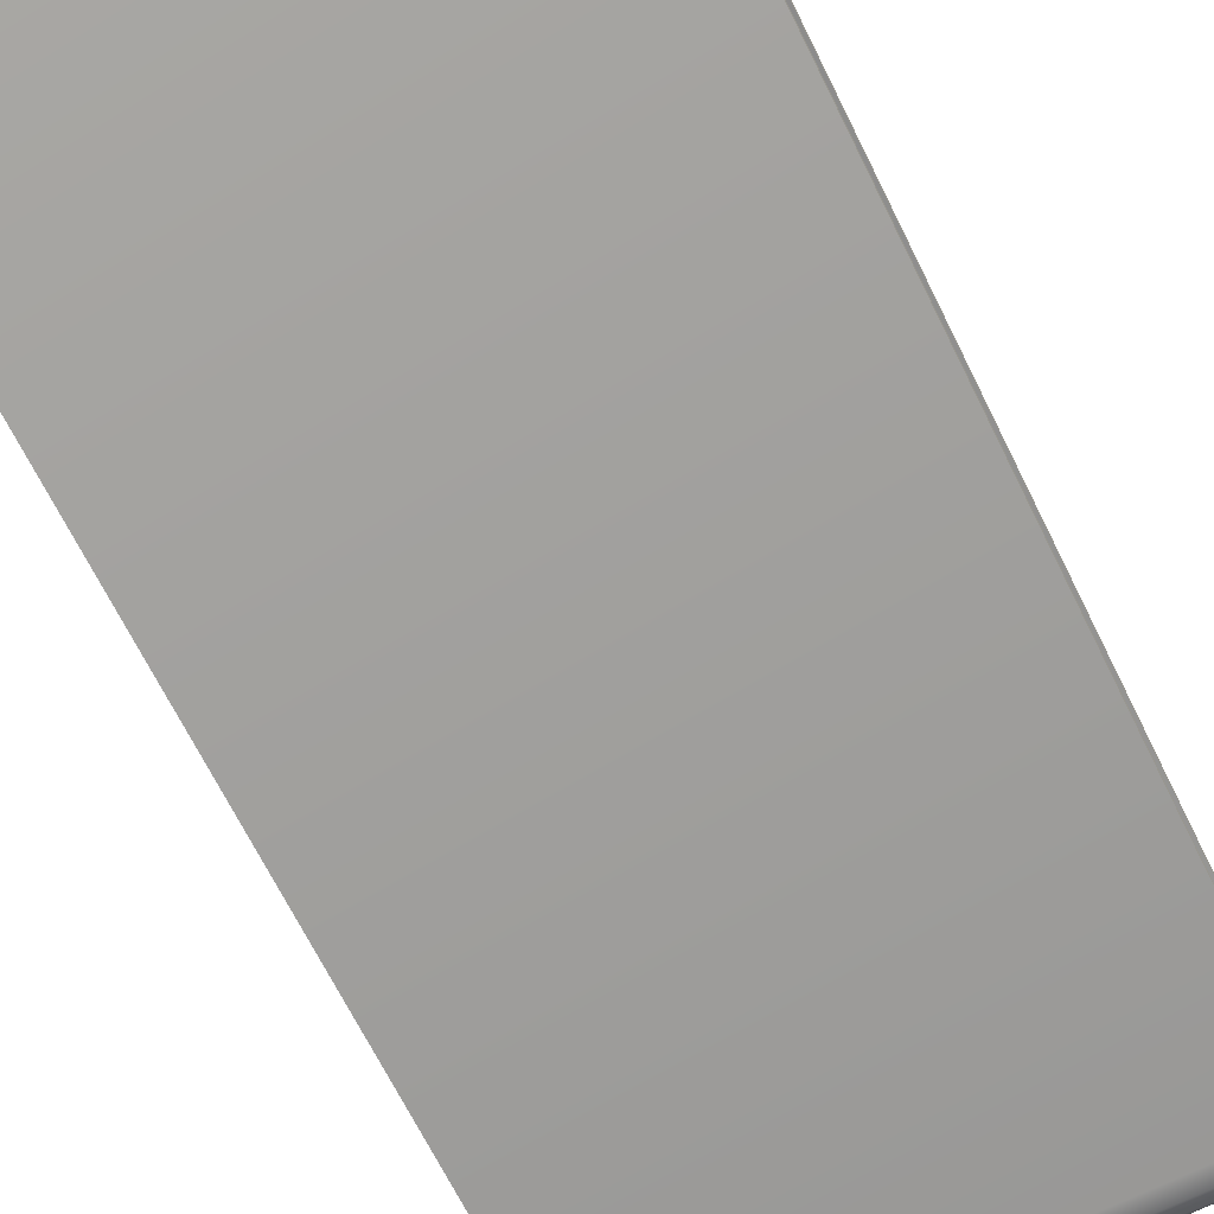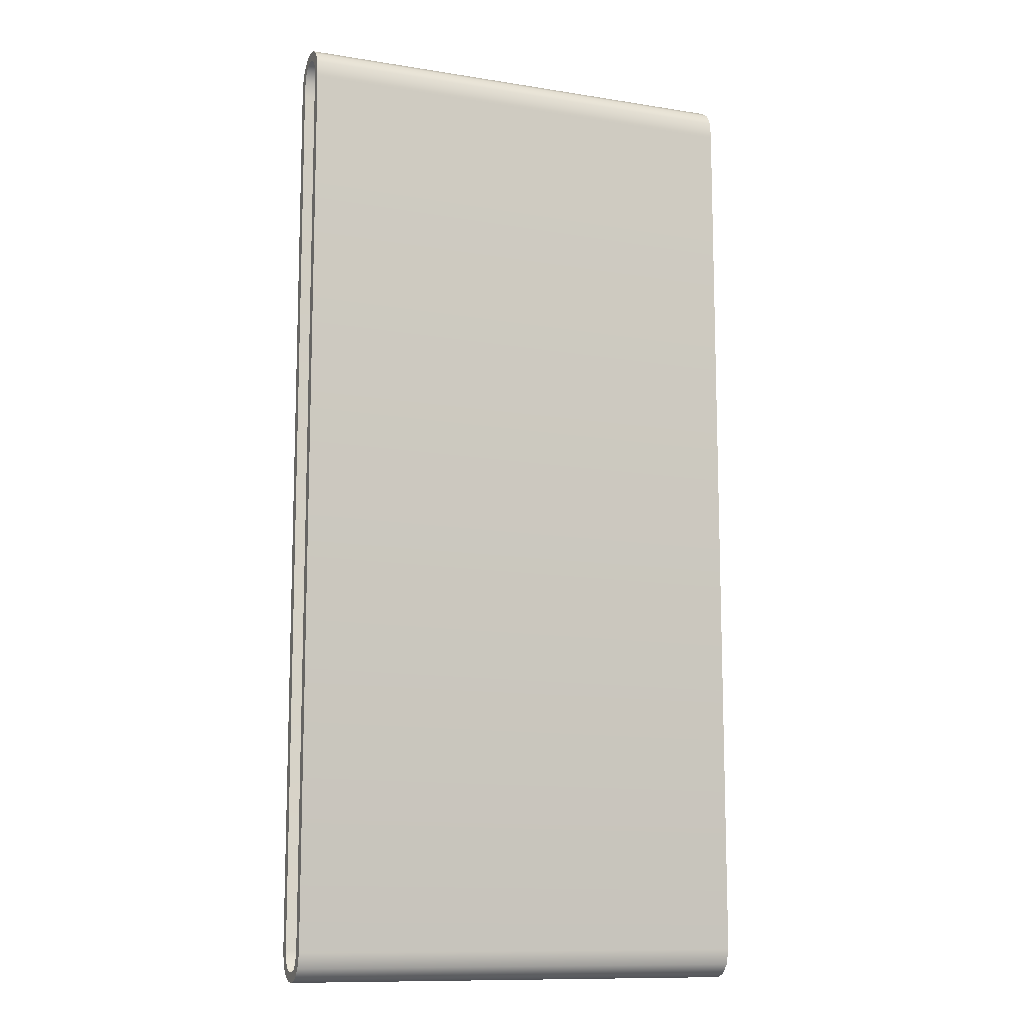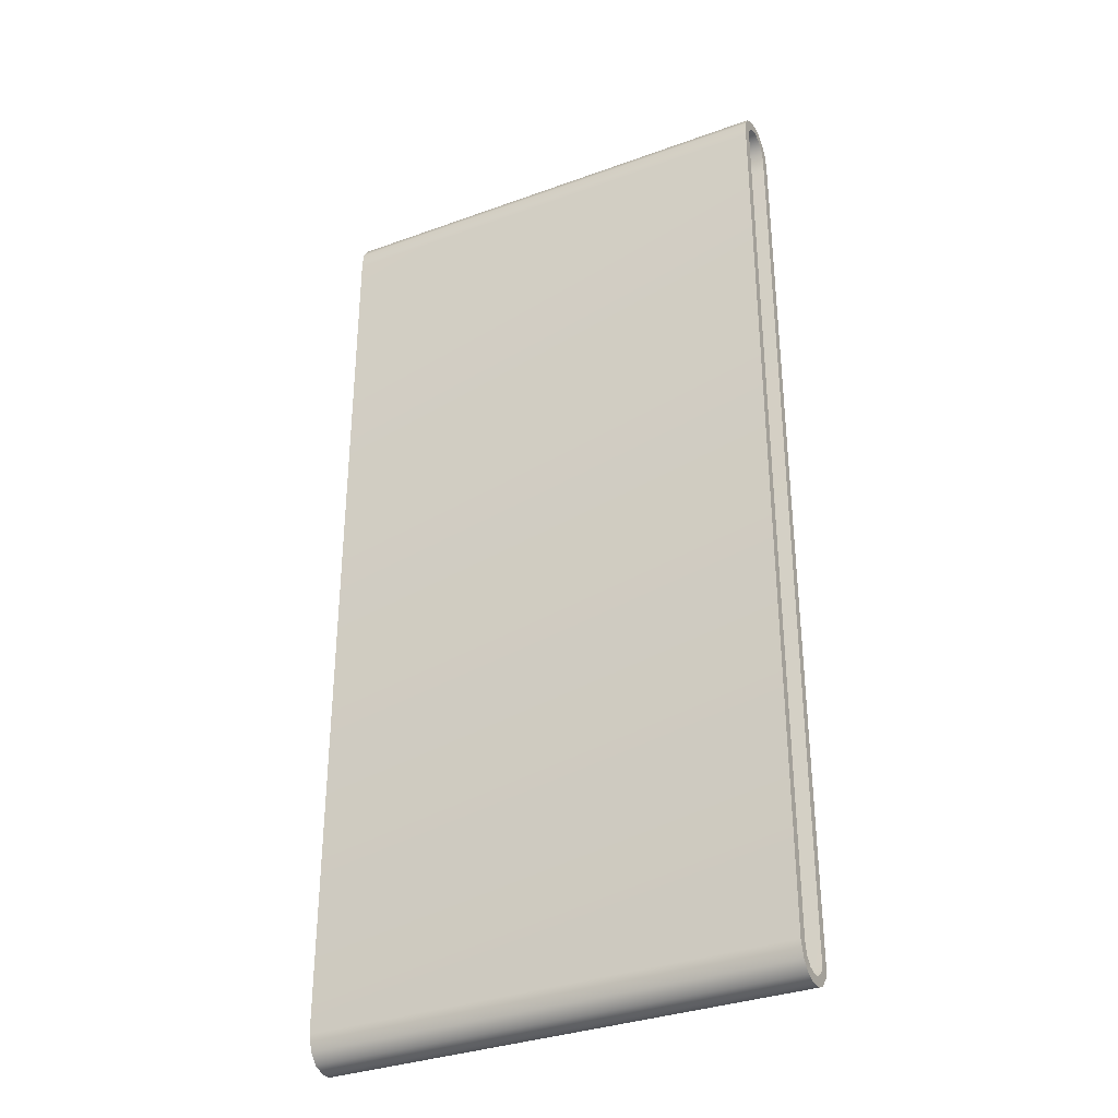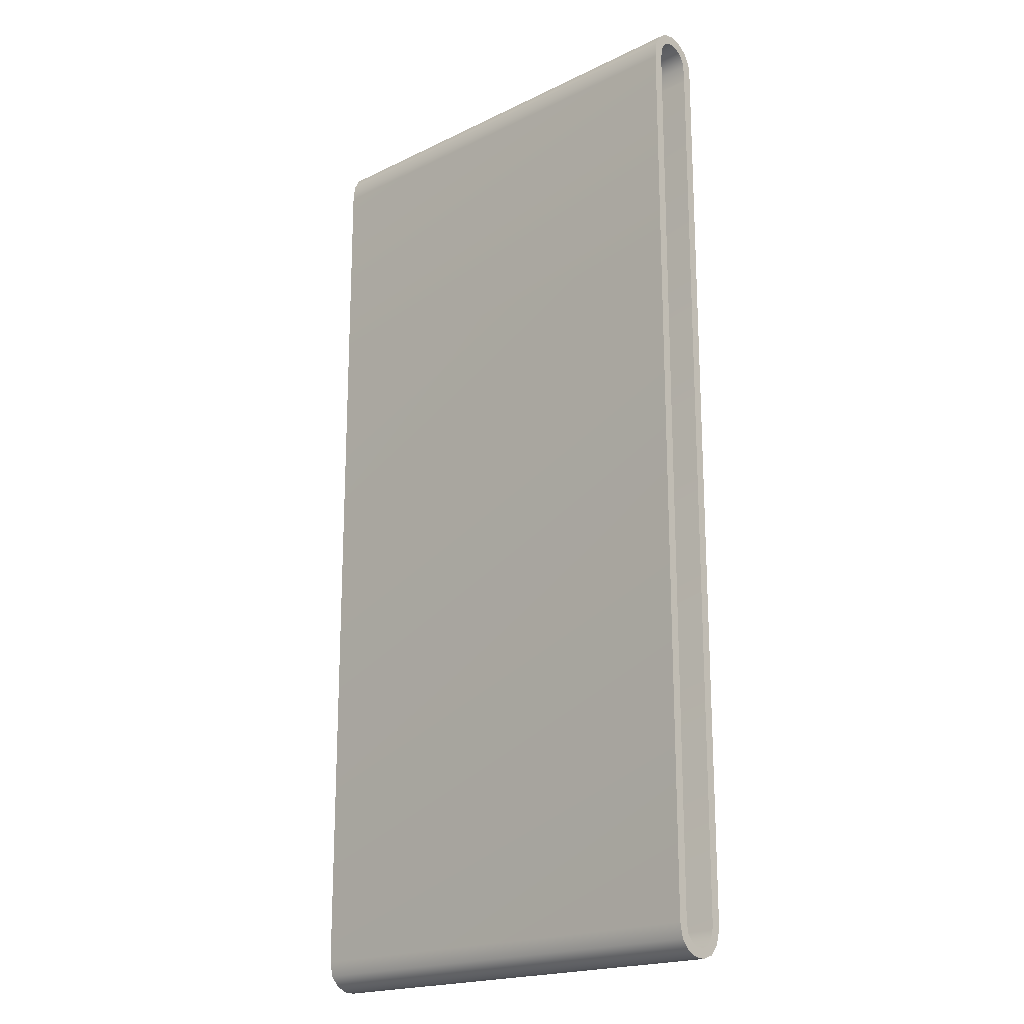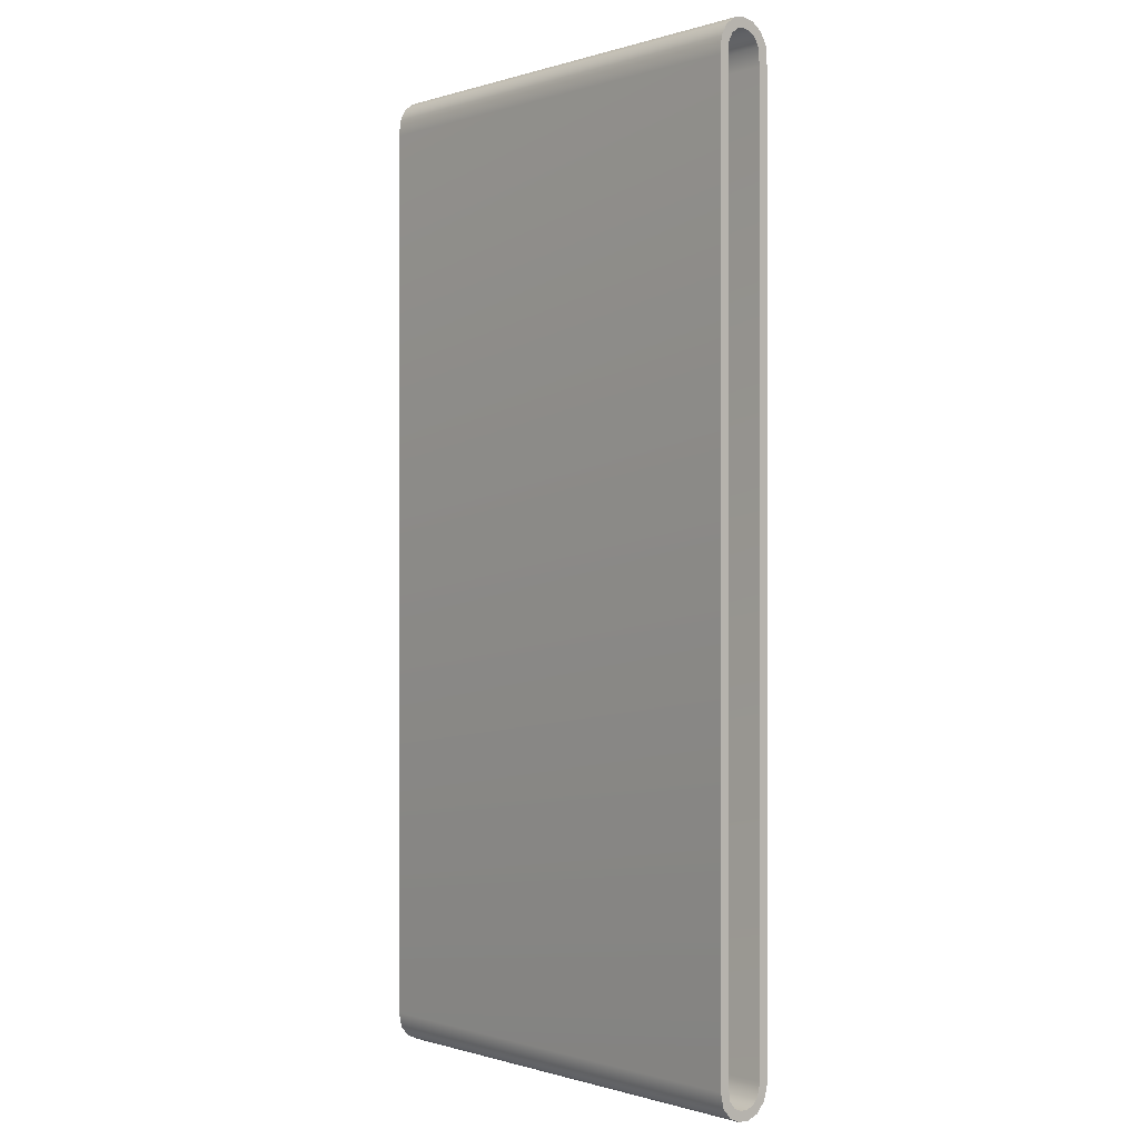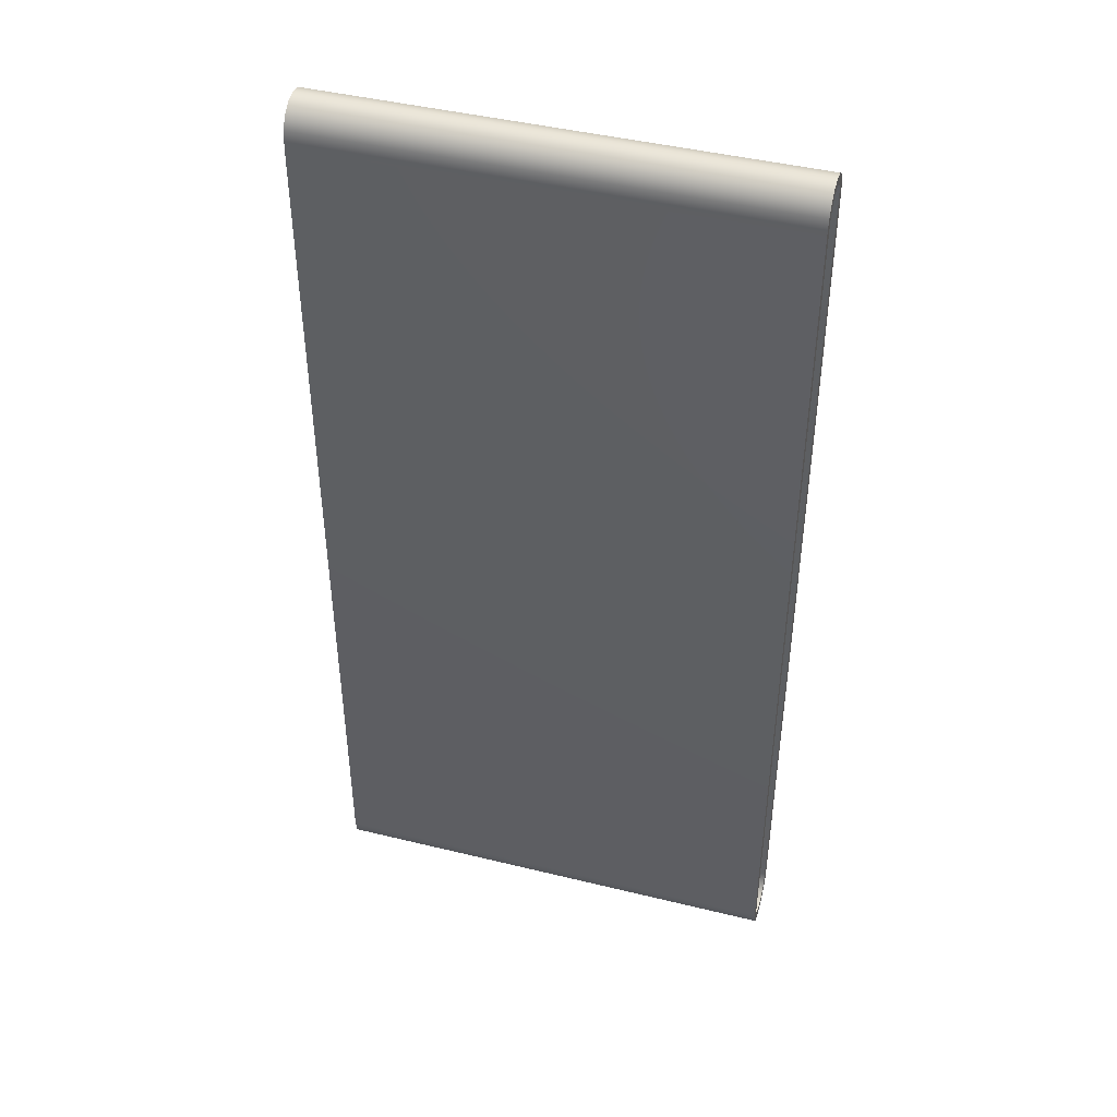
<metadata>
{"format":"obj","ext":"obj","renderer":"f3d","projection":"perspective","resolution":1024,"background":"white","views":[{"elev":-68.6,"azim":-153.6,"up":"+Y"},{"elev":-11.5,"azim":158.7,"up":"+Z"},{"elev":-34.0,"azim":-153.8,"up":"+Z"},{"elev":-19.5,"azim":42.3,"up":"+Z"},{"elev":-0.3,"azim":48.6,"up":"+Z"},{"elev":44.2,"azim":16.0,"up":"+Z"}]}
</metadata>
<code>
g ENV_S04_SC_Travellator_MO_2
v -7.338 -0.5556 -14.73
v -7.338 -0.616 -14.37
v -7.338 -0.9235 -14.4
v -7.338 -0.8255 -14.87
v -7.338 -0.5579 -15.18
v -7.338 -0.3751 -14.94
v -7.338 -0.2172 -15.34
v -7.338 -0.146 -15.04
v -7.338 0.1399 -15.36
v -7.338 0.0949 -15.05
v -7.338 0.3292 -14.97
v -7.338 0.505 -15.23
v -7.338 0.7885 -14.92
v -7.338 0.5171 -14.76
v -7.338 0.931 -14.43
v -7.338 0.6212 -14.39
v -7.338 0.9319 14.15
v -7.338 0.6212 14.13
v -7.338 0.5846 14.59
v -7.338 0.8893 14.7
v -7.338 0.4375 14.85
v -7.338 0.6685 15.07
v -7.338 0.348 15.28
v -7.338 0.2275 14.99
v -7.338 -0.01289 15.05
v -7.338 -0.01851 15.36
v -7.338 -0.2542 14.99
v -7.338 -0.3812 15.28
v -7.338 -0.6868 15.04
v -7.338 -0.4609 14.84
v -7.338 -0.8785 14.67
v -7.338 -0.5846 14.58
v -7.338 -0.9235 -14.4
v 7.338 -0.923 -14.41
v -7.338 -0.8255 -14.87
v 7.338 -0.8222 -14.87
v -7.338 -0.5579 -15.18
v 7.338 -0.5635 -15.18
v 7.338 -0.2205 -15.34
v -7.338 -0.2172 -15.34
v -7.338 0.1399 -15.36
v 7.338 0.1436 -15.36
v -7.338 0.505 -15.23
v 7.338 0.5125 -15.23
v 7.338 0.7894 -14.92
v -7.338 0.7885 -14.92
v -7.338 0.931 -14.43
v 7.338 0.931 -14.44
v -7.338 0.9319 14.15
v 7.338 0.9319 14.16
v 7.338 0.8888 14.7
v -7.338 0.8893 14.7
v -7.338 0.6685 15.07
v 7.338 0.6741 15.06
v -7.338 0.348 15.28
v 7.338 0.3587 15.28
v 7.338 -0.009139 15.35
v -7.338 -0.01851 15.36
v -7.338 -0.3812 15.28
v 7.338 -0.3766 15.28
v -7.338 -0.6868 15.04
v 7.338 -0.6863 15.04
v 7.338 -0.8771 14.68
v -7.338 -0.8785 14.67
v 7.338 -0.616 -14.37
v 7.338 -0.5556 -14.73
v 7.338 -0.923 -14.41
v 7.338 -0.8222 -14.87
v 7.338 -0.3761 -14.94
v 7.338 -0.5635 -15.18
v 7.338 -0.2205 -15.34
v 7.338 -0.145 -15.04
v 7.338 0.1436 -15.36
v 7.338 0.1005 -15.05
v 7.338 0.3334 -14.97
v 7.338 0.5125 -15.23
v 7.338 0.7894 -14.92
v 7.338 0.5171 -14.76
v 7.338 0.931 -14.44
v 7.338 0.6212 -14.39
v 7.338 0.9319 14.16
v 7.338 0.6212 14.14
v 7.338 0.5837 14.59
v 7.338 0.8888 14.7
v 7.338 0.4398 14.85
v 7.338 0.6741 15.06
v 7.338 0.3587 15.28
v 7.338 0.235 14.99
v 7.338 -0.004452 15.05
v 7.338 -0.009139 15.35
v 7.338 -0.2467 15
v 7.338 -0.3766 15.28
v 7.338 -0.6863 15.04
v 7.338 -0.4604 14.84
v 7.338 -0.8771 14.68
v 7.338 -0.5846 14.58
v 7.338 -0.923 -14.41
v 7.338 -0.9319 14.17
v 7.338 -0.616 -14.37
v 7.338 -0.6212 14.15
v 7.338 -0.5846 14.58
v 7.338 -0.8771 14.68
v -7.338 -0.9319 14.16
v -7.338 -0.8785 14.67
v 7.338 -0.8771 14.68
v 7.338 -0.9319 14.17
v 7.338 -0.923 -14.41
v -7.338 -0.9235 -14.4
v -7.338 -0.5846 14.58
v -7.338 -0.8785 14.67
v -7.338 -0.9319 14.16
v -7.338 -0.6212 14.15
v -7.338 -0.616 -14.37
v -7.338 -0.9235 -14.4
g ENV_S04_SC_Travellator_MO_2_0
f 3 2 1
f 3 1 4
f 1 5 4
f 1 6 5
f 7 5 6
f 7 6 8
f 8 9 7
f 8 10 9
f 11 9 10
f 11 12 9
f 11 13 12
f 11 14 13
f 15 13 14
f 15 14 16
f 17 15 16
f 17 16 18
f 19 17 18
f 19 20 17
f 20 19 21
f 20 21 22
f 23 22 21
f 23 21 24
f 25 23 24
f 25 26 23
f 26 25 27
f 26 27 28
f 27 29 28
f 27 30 29
f 30 31 29
f 30 32 31
f 35 34 33
f 35 36 34
f 37 36 35
f 37 38 36
f 39 38 37
f 39 37 40
f 39 40 41
f 39 41 42
f 42 41 43
f 42 43 44
f 43 45 44
f 43 46 45
f 47 45 46
f 47 48 45
f 49 48 47
f 49 50 48
f 51 50 49
f 51 49 52
f 51 52 53
f 51 53 54
f 54 53 55
f 54 55 56
f 55 57 56
f 55 58 57
f 59 57 58
f 59 60 57
f 61 60 59
f 61 62 60
f 63 62 61
f 63 61 64
f 67 66 65
f 67 68 66
f 69 66 68
f 69 68 70
f 71 69 70
f 71 72 69
f 72 71 73
f 72 73 74
f 73 75 74
f 73 76 75
f 77 75 76
f 77 78 75
f 78 77 79
f 78 79 80
f 81 80 79
f 81 82 80
f 81 83 82
f 81 84 83
f 85 83 84
f 85 84 86
f 85 86 87
f 85 87 88
f 87 89 88
f 87 90 89
f 91 89 90
f 91 90 92
f 93 91 92
f 93 94 91
f 95 94 93
f 95 96 94
f 99 98 97
f 99 100 98
f 101 98 100
f 101 102 98
f 105 104 103
f 105 103 106
f 103 107 106
f 103 108 107
f 111 110 109
f 111 109 112
f 113 111 112
f 113 114 111

</code>
